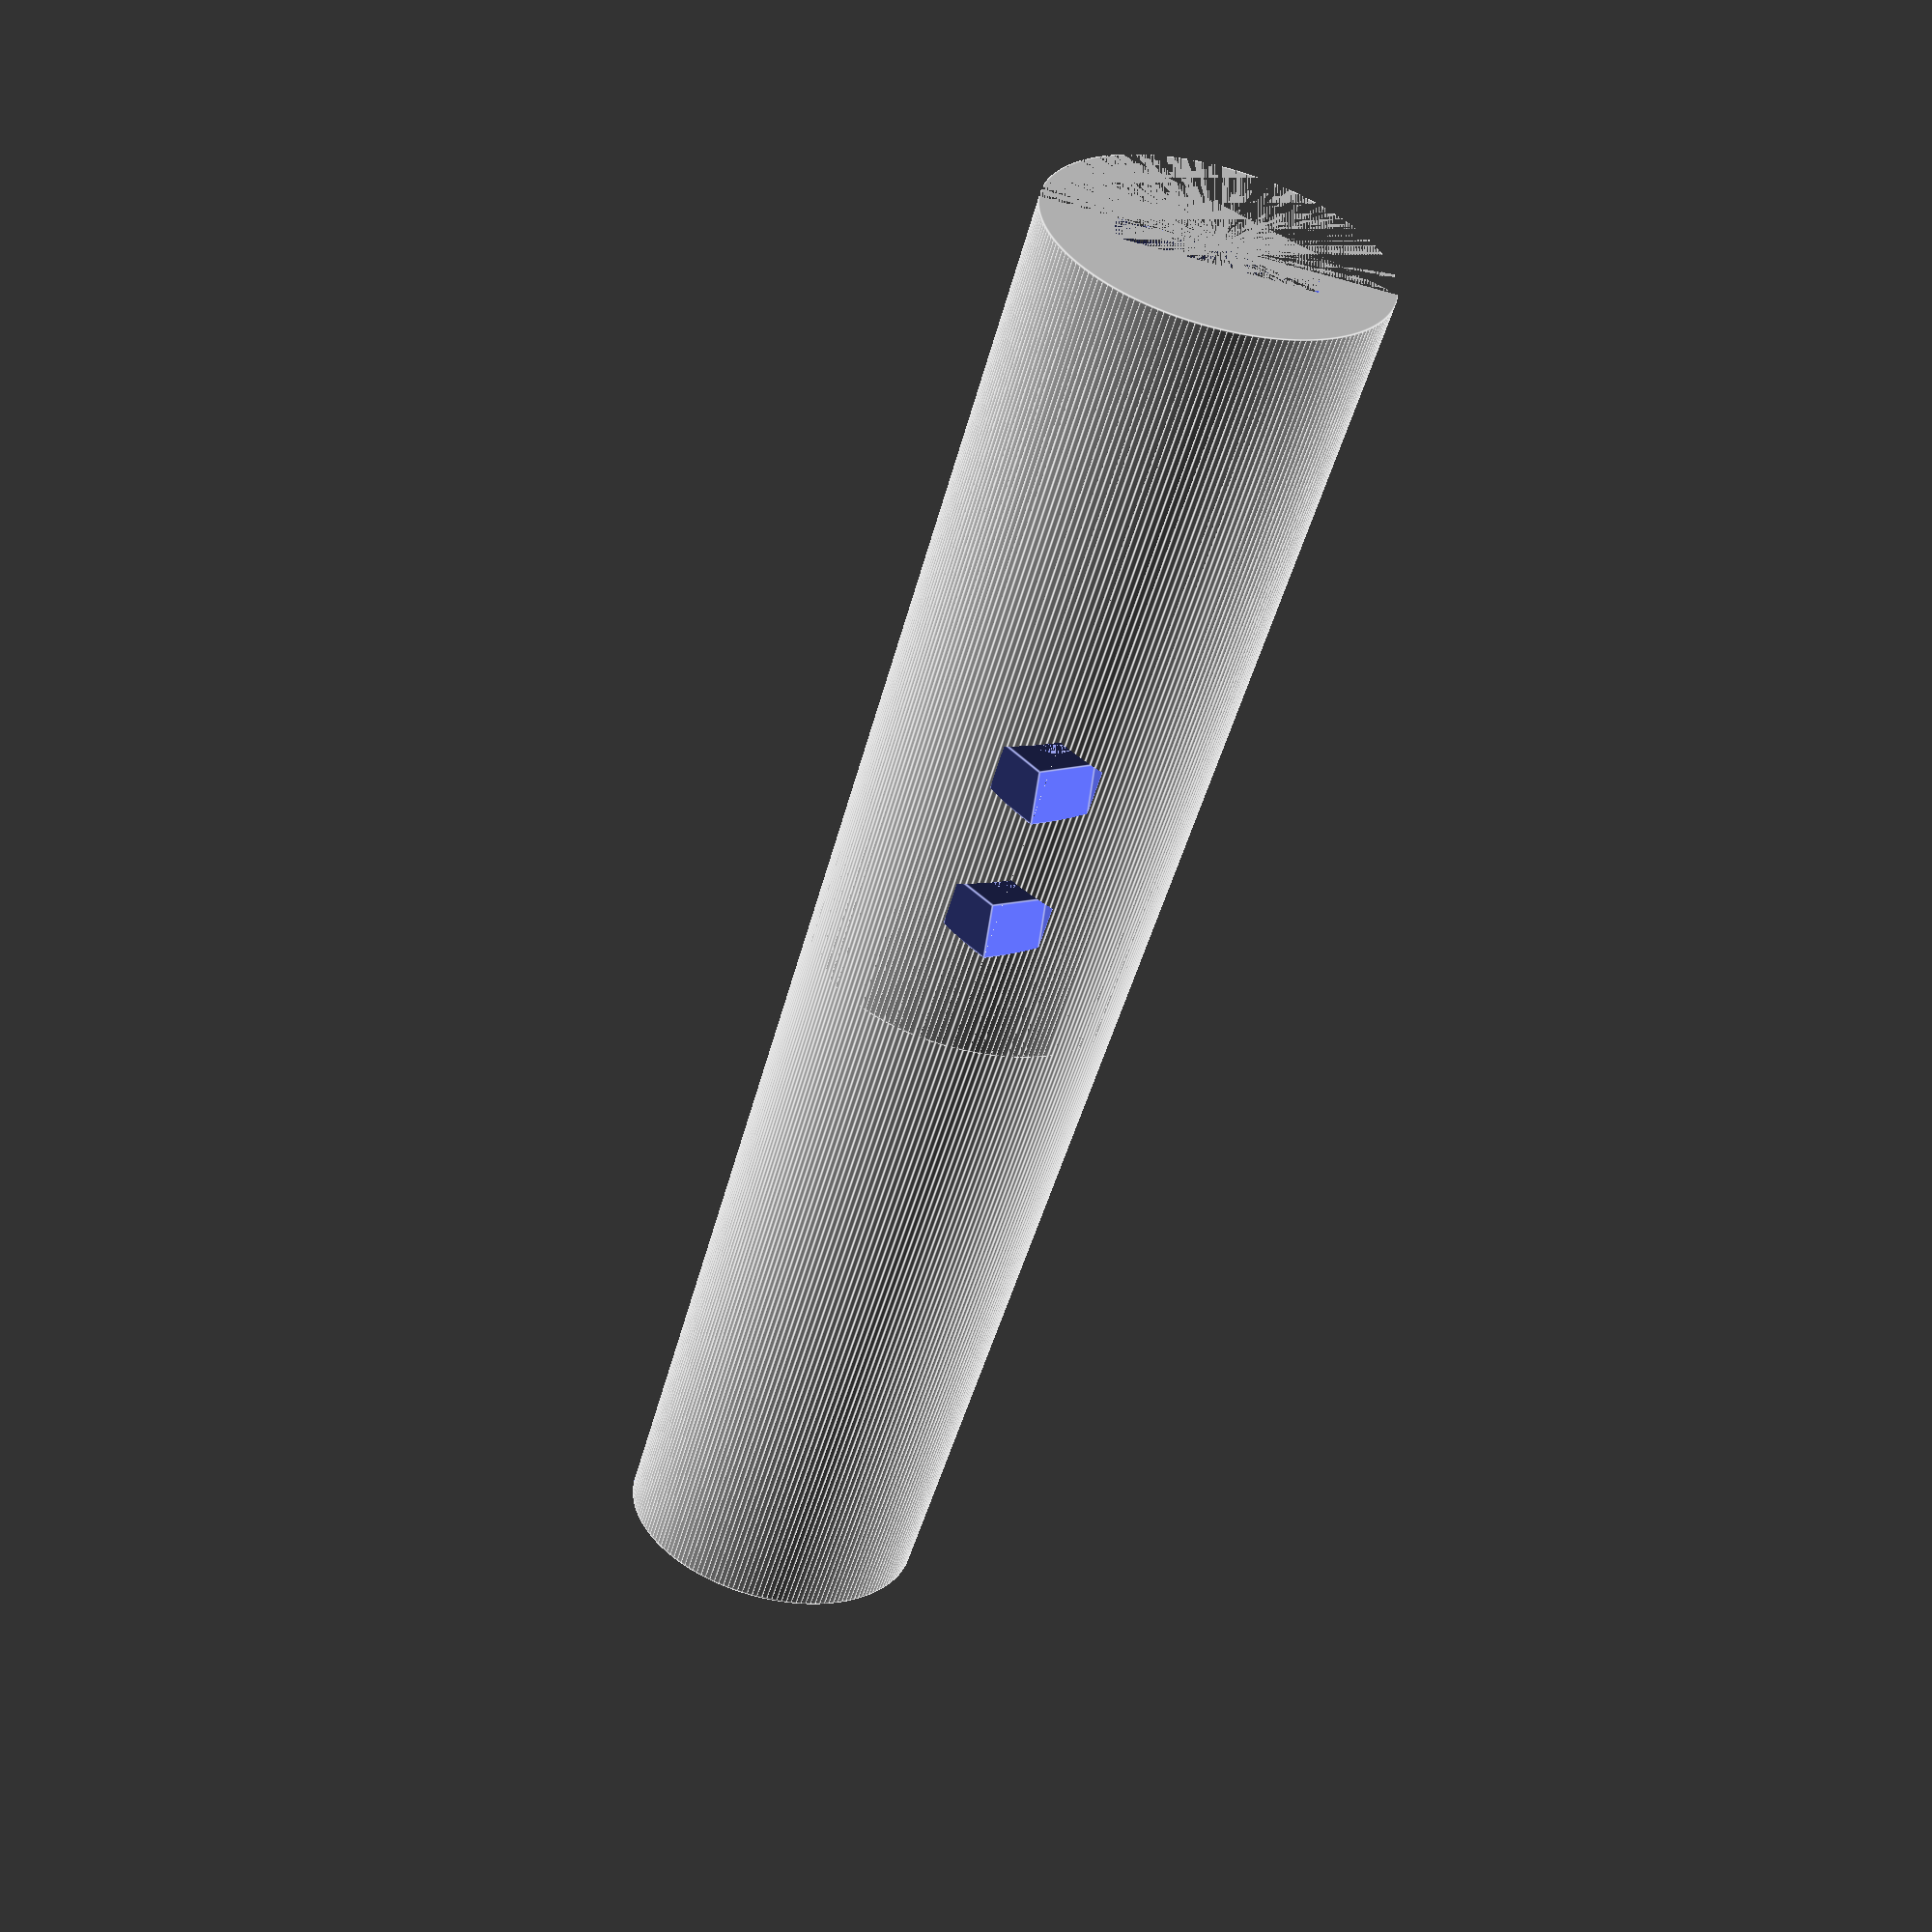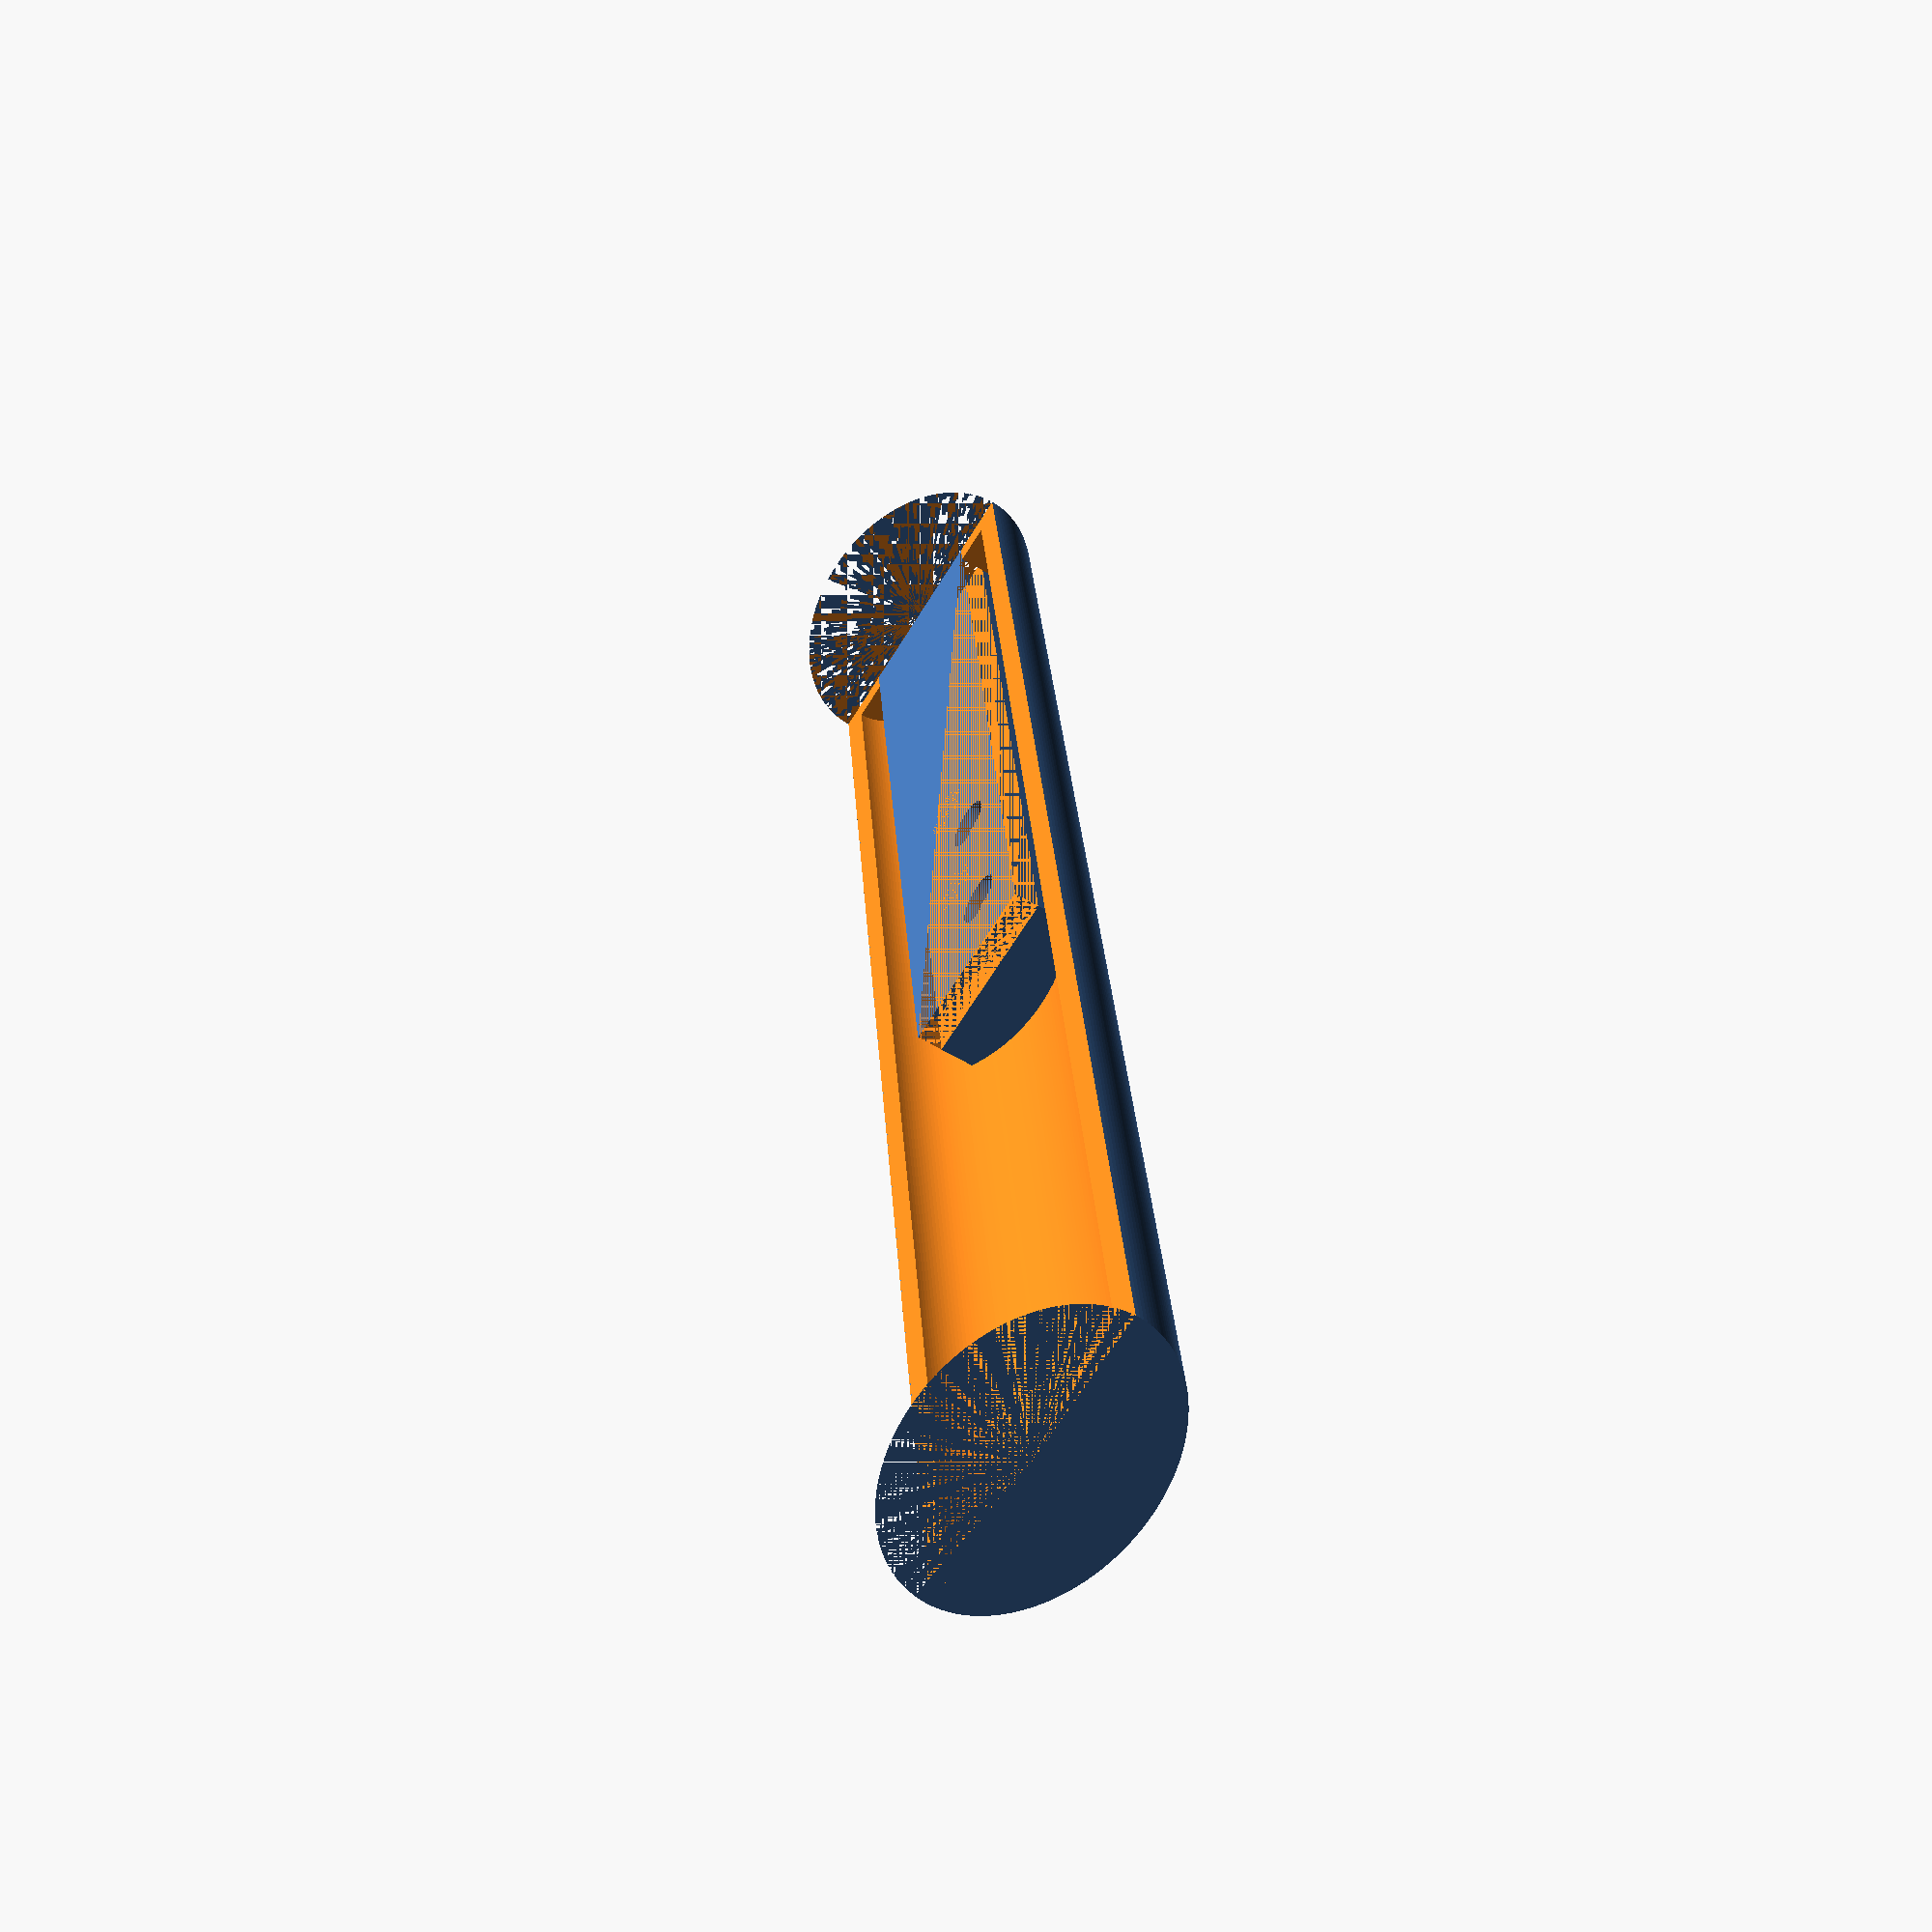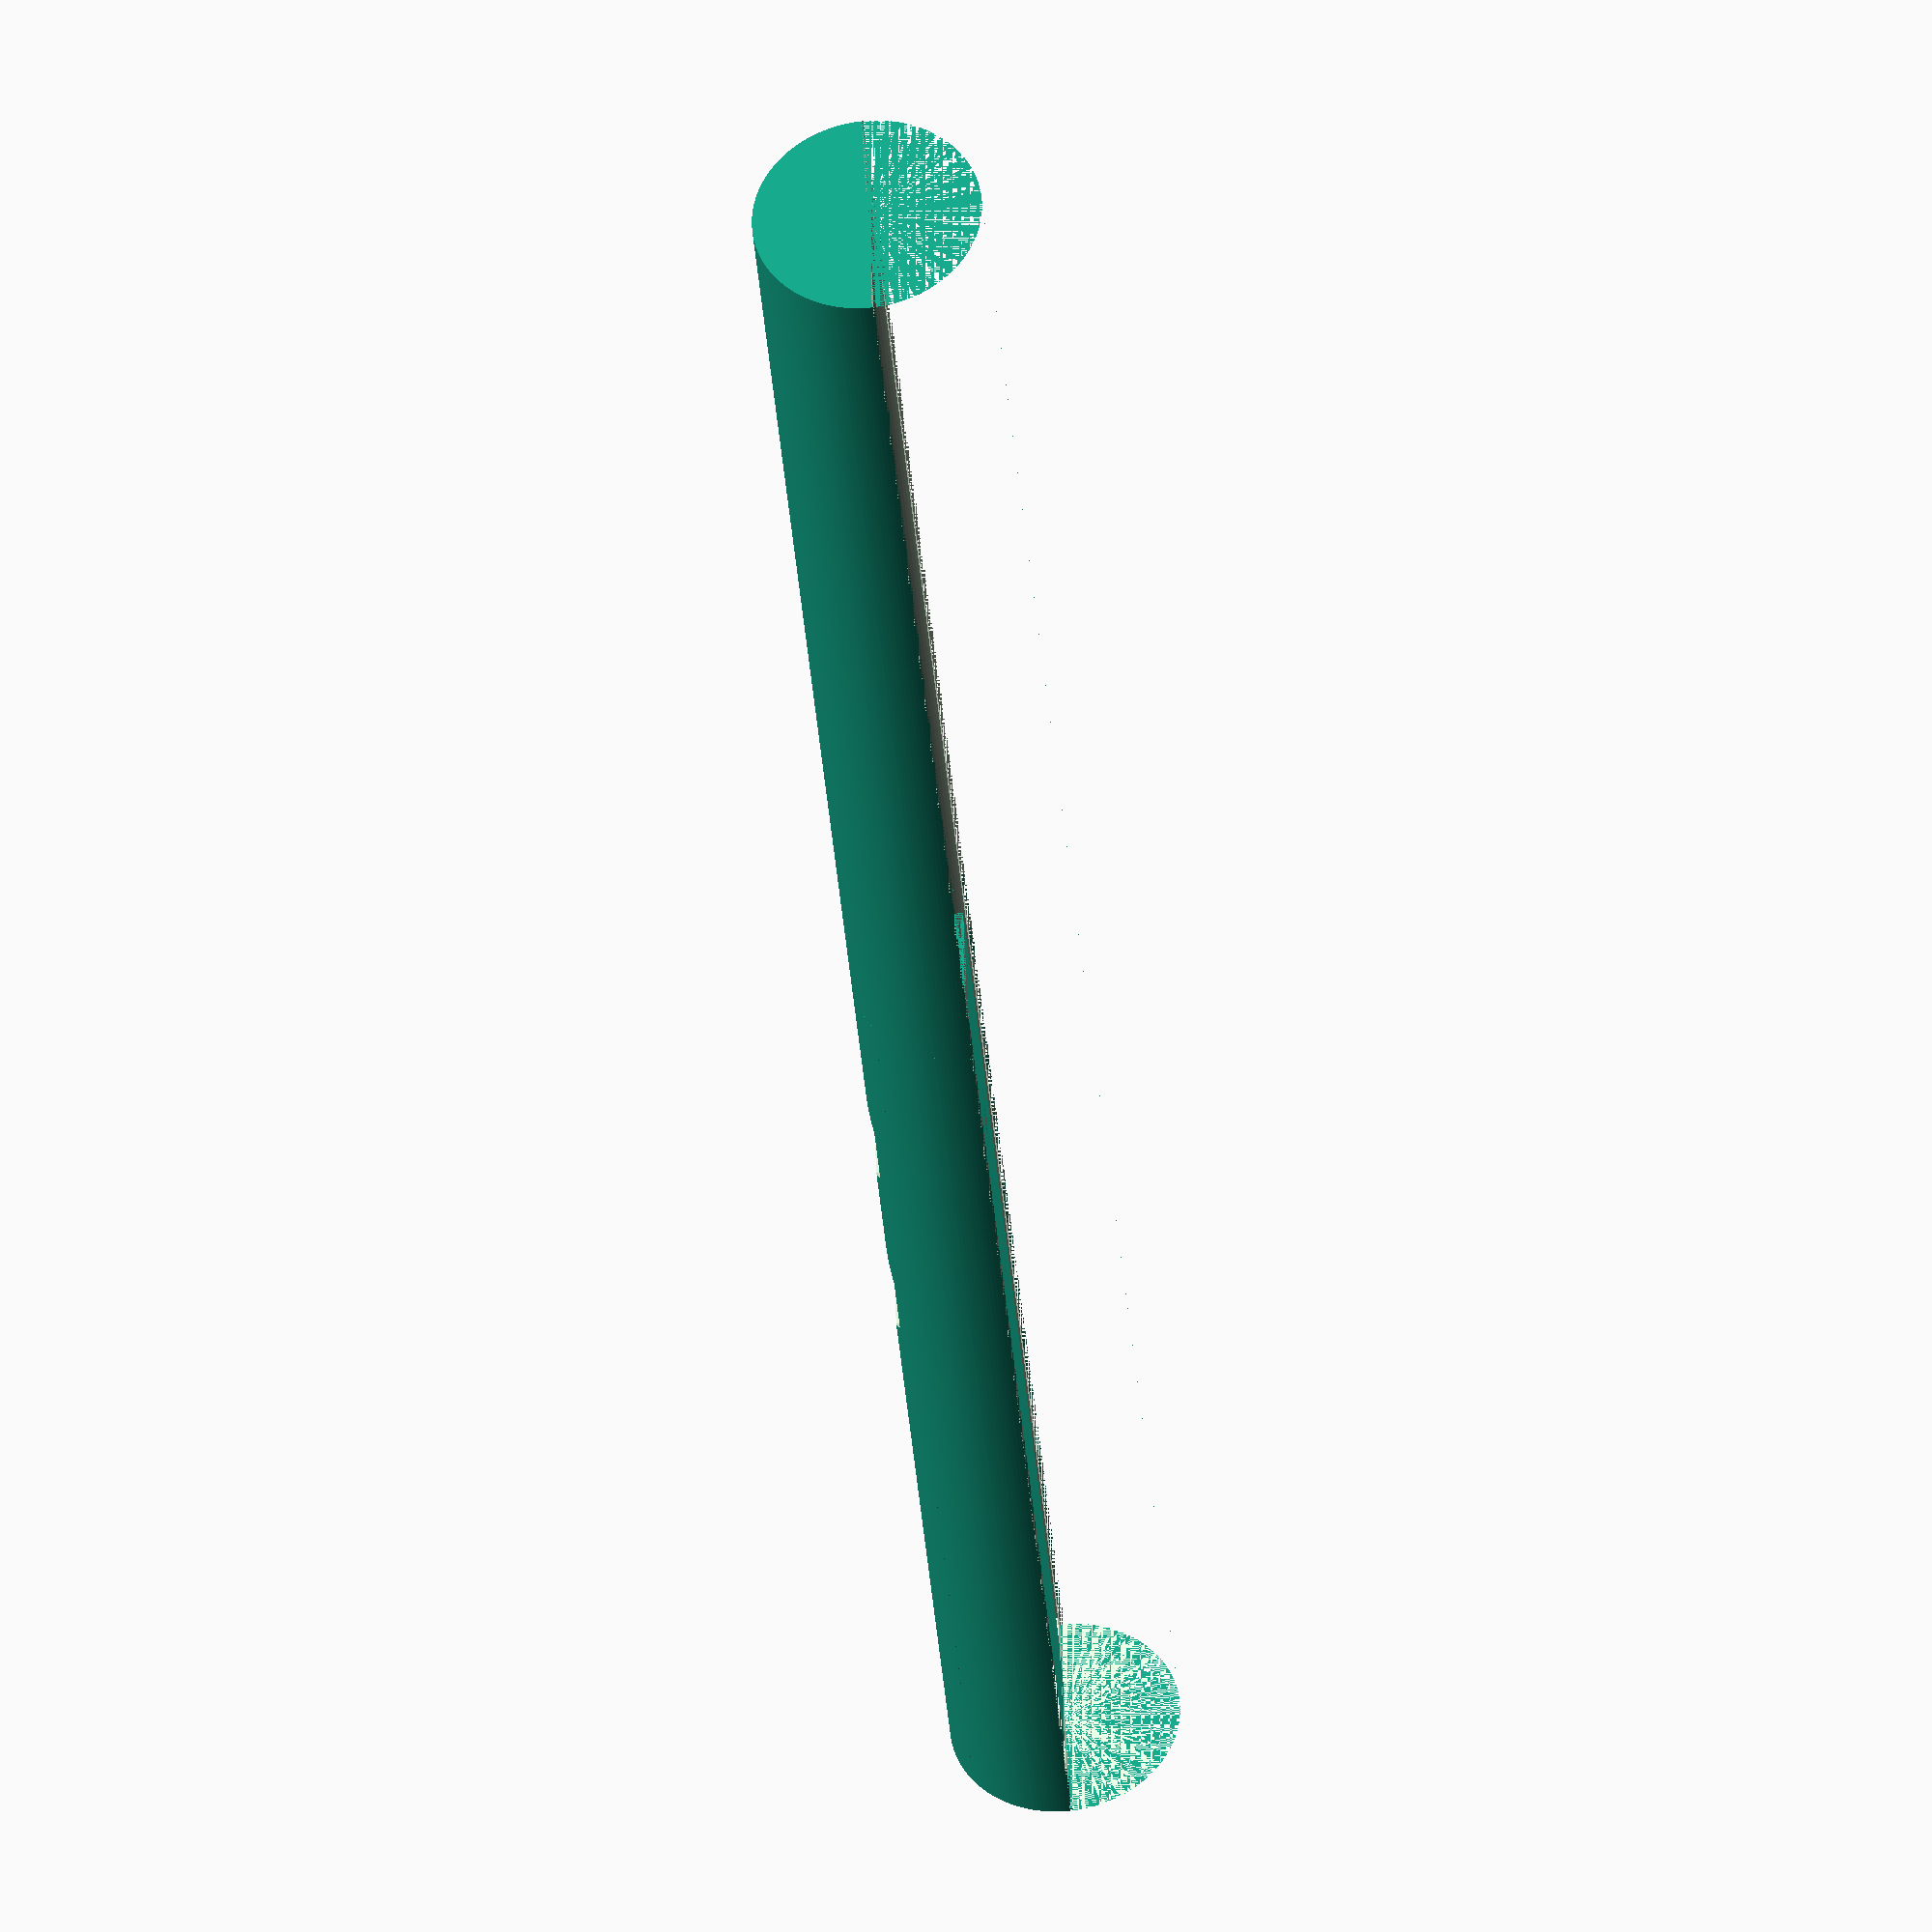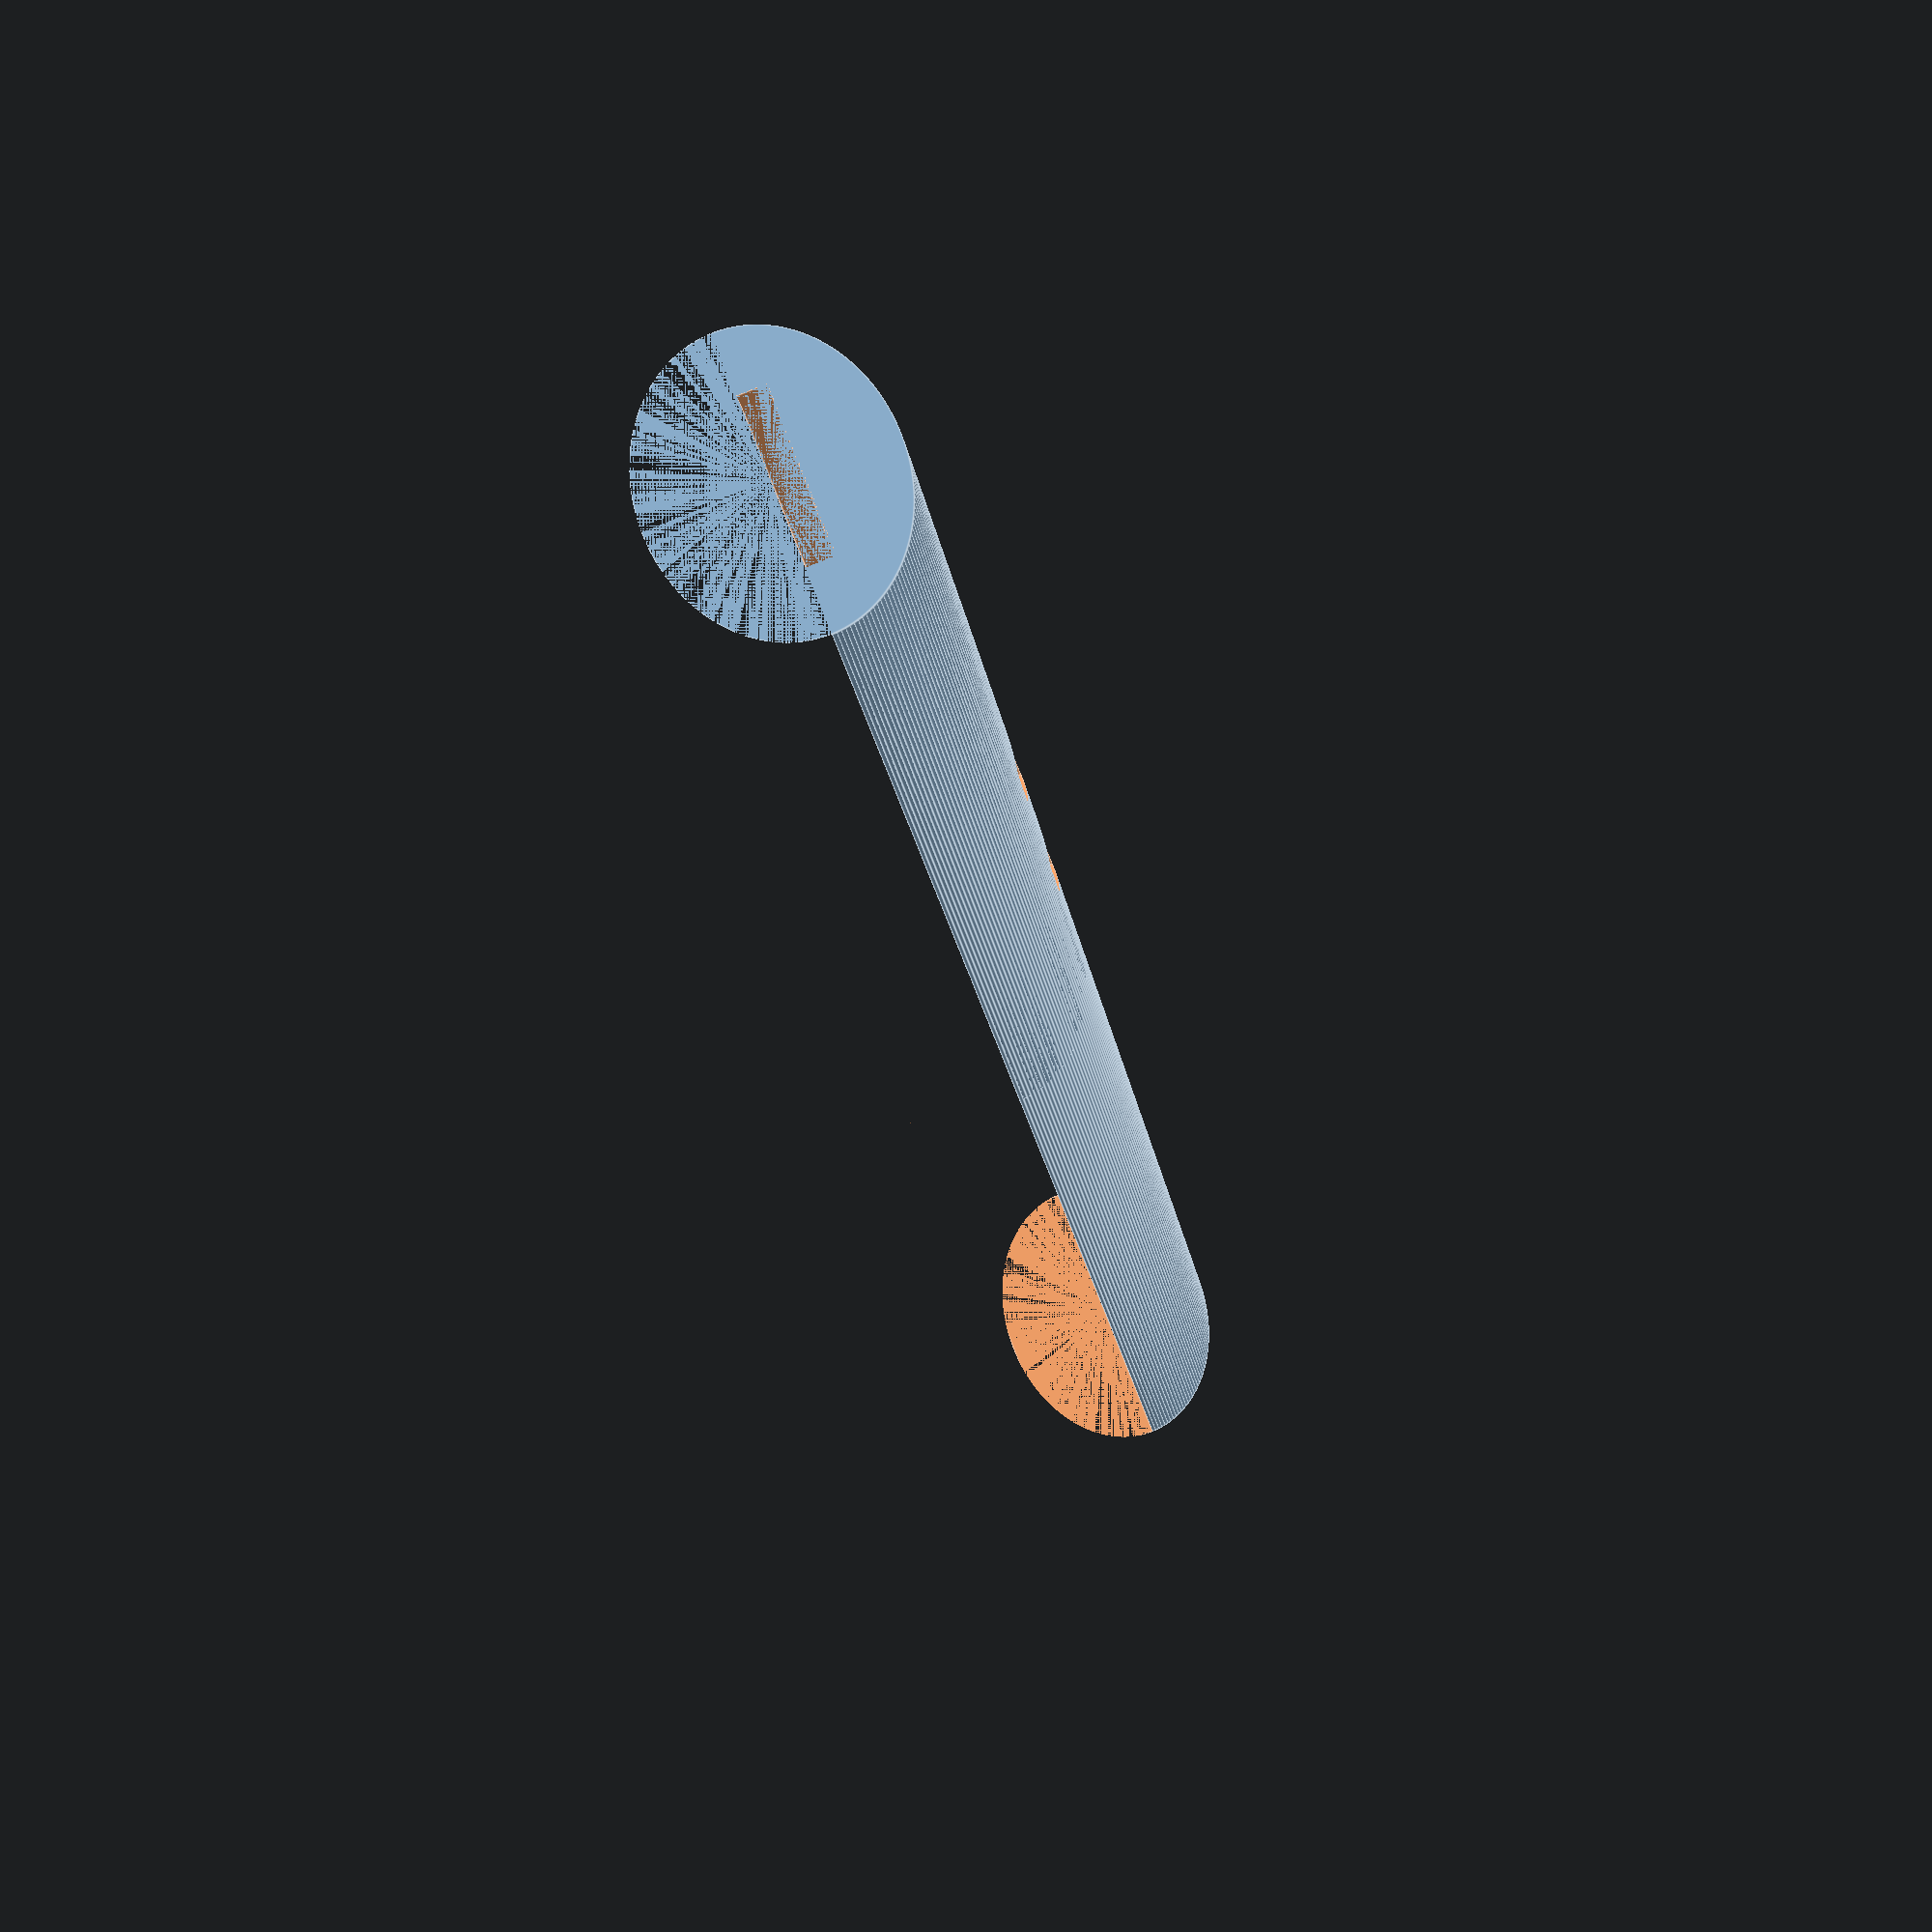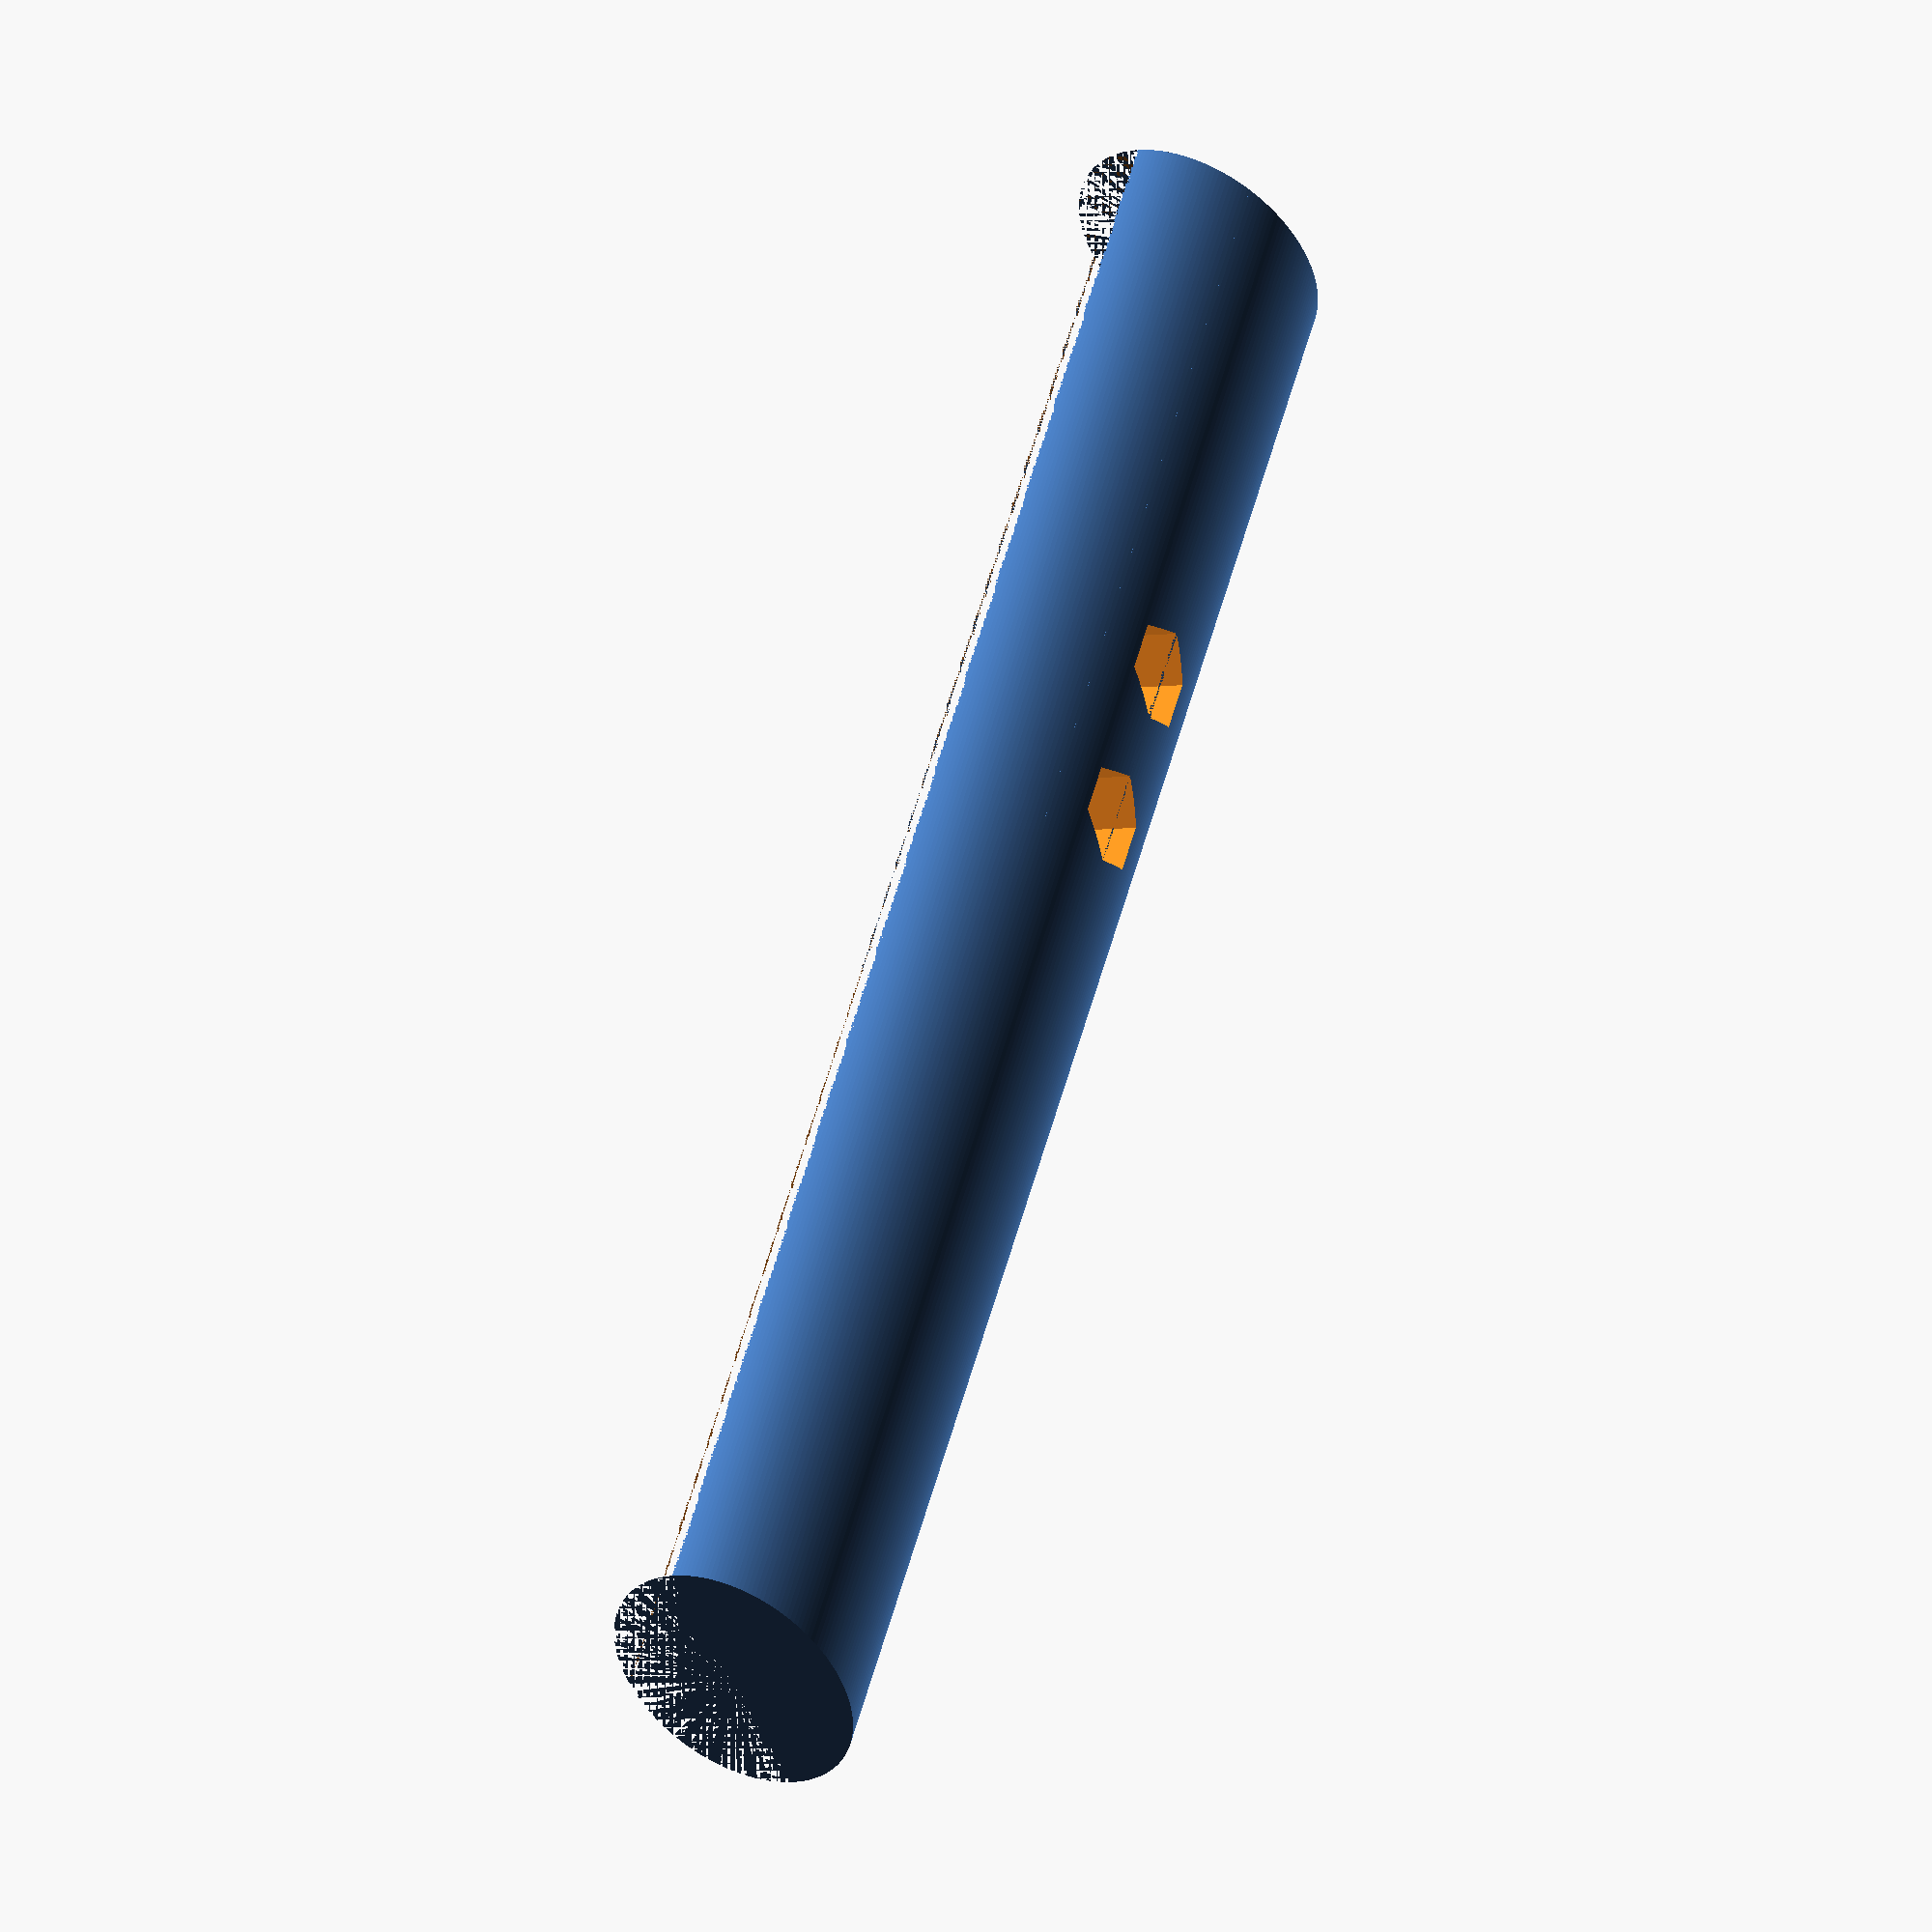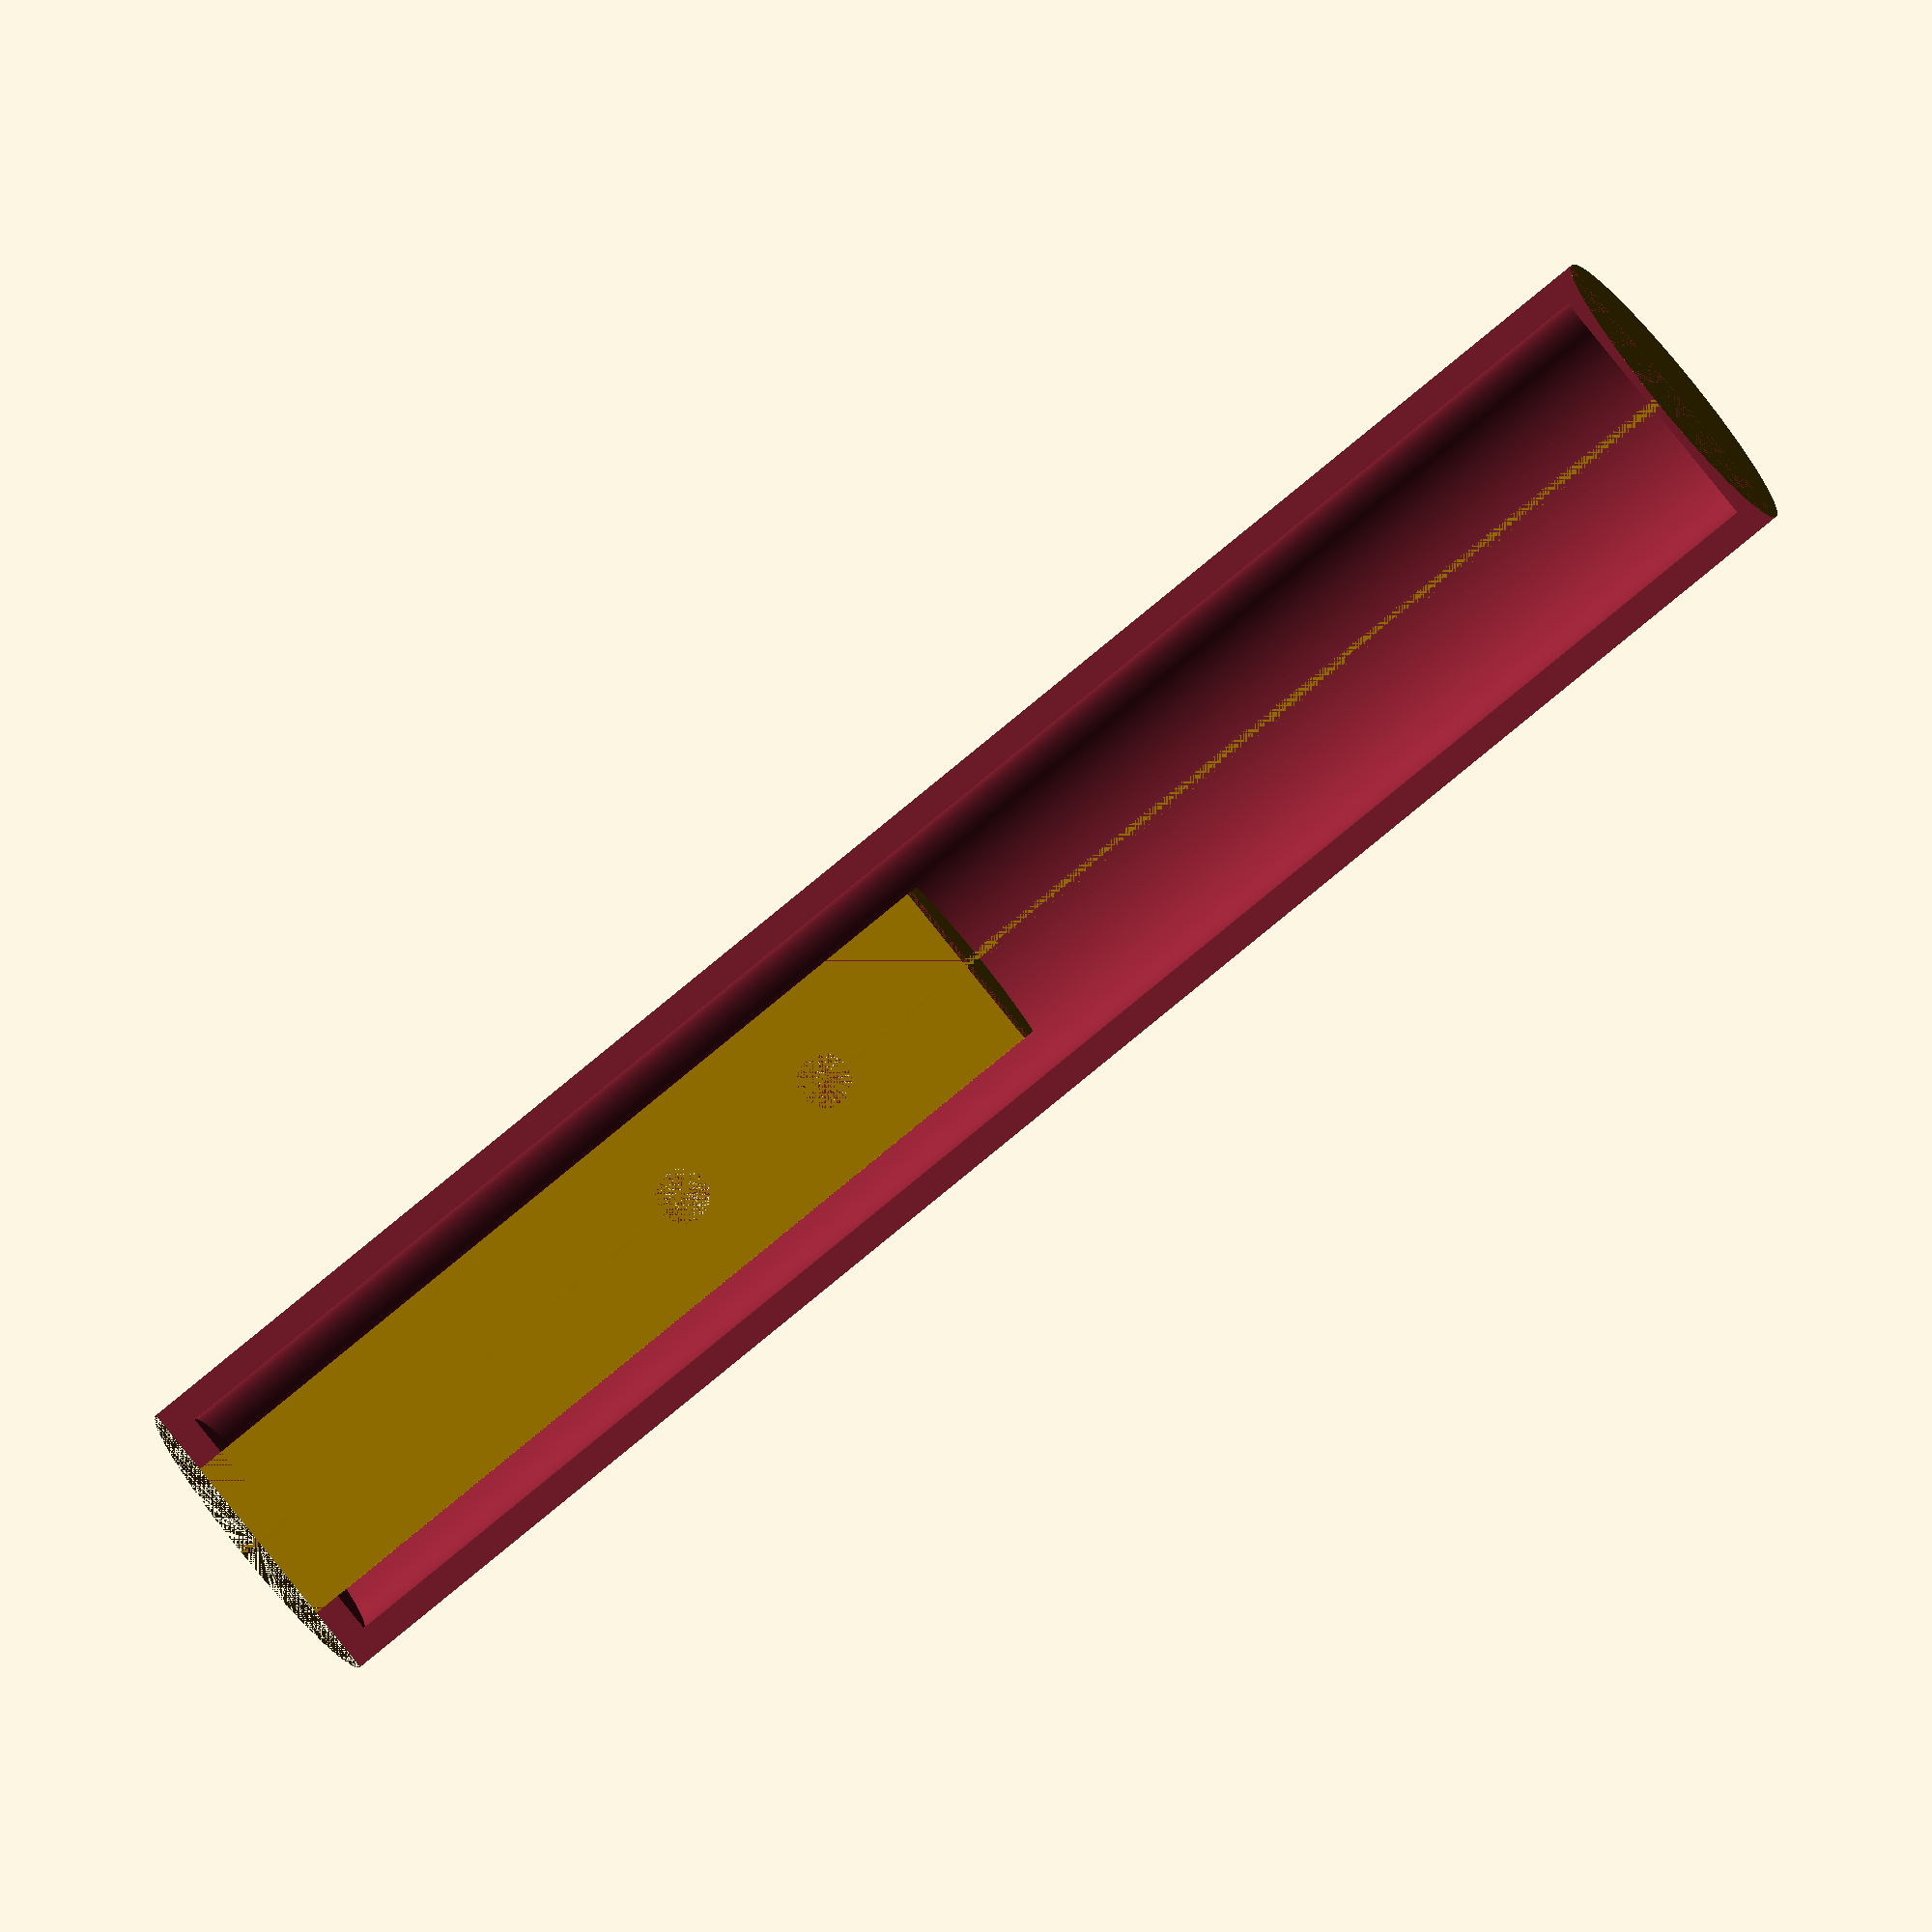
<openscad>
//!OpenSCAD

//Все размеры в см.

module screwHoles(H, holeH, nutD, screwD) {
    union() {
        cylinder (r=nutD/2, h=H - holeH, $fn=6);
        translate([0, 0, H - holeH])
            cylinder (r=screwD/2, h=holeH, $fn=180);
    }
}

module elips(h, t, w) {
    scale ([w/t, 1, 1])
        cylinder (r=t/2, h=h, $fn=180);
}

module gripWall (L, W, H, WW) {
    difference() {
        rotate([0, 90 , 0])
            elips(L, W, H);
        translate ([WW, 0, 0])
            rotate([0, 90 , 0])
                elips(L - 2 * WW, 
                    W - 2 * WW, 
                    H - 2 * WW);
    }
}

module gripWallHalf(L, W, H, WW) {
    difference () {
        gripWall(L, W, H,
            WW);
        translate ([0, -W/2, 0])
        cube ([L, W, H/2]);
    }
}

module bladeHolder(gripW, gripH, holderW, holderL) {
    intersection() {
        translate([0, -holderW/2, -gripH/2])
            cube ([holderL, holderW, 
                gripH/2]);
        rotate([0, 90 , 0])
            elips(holderL, gripW, gripH);
    }
}

module gripBase(GRIP_LENGTH, GRIP_WIDTH, GRIP_HEIGTH,
    HOLDER_WIDTH, HOLDER_LENGTH,
    BLADE_WIDTH, BLADE_THICKNESS,
    WALL_WIDTH, SCREW_POINTS, NUT_D, SCREW_D) {
    difference() {
        union() {
            gripWallHalf(GRIP_LENGTH, GRIP_WIDTH, GRIP_HEIGTH,
                WALL_WIDTH);
                
            bladeHolder(GRIP_WIDTH, GRIP_HEIGTH, HOLDER_WIDTH, 
                HOLDER_LENGTH);
        }
        for (screwPoint = SCREW_POINTS) {
            translate([screwPoint, 0, -GRIP_HEIGTH/2])
                screwHoles(GRIP_HEIGTH/2, 
                    WALL_WIDTH + BLADE_THICKNESS/2, NUT_D, SCREW_D);
        }
        translate([0, -BLADE_WIDTH/2, -BLADE_THICKNESS])
            cube ([HOLDER_LENGTH, BLADE_WIDTH, BLADE_THICKNESS]);
    }
}

GRIP_LENGTH = 20;
GRIP_WIDTH = 3.5;
GRIP_HEIGTH = 2.5;
WALL_WIDTH = 0.3;
BLADE_THICKNESS = 0.3;
BLADE_WIDTH = 2;
HOLDER_WIDTH = BLADE_WIDTH;
HOLDER_LENGTH = GRIP_LENGTH/2;
NUT_D = 1.18; //Внешний диаметр М6 гайки
SCREW_D = 0.6; //Диаметр резьбы болта М6
SCREW_INTEND = 4;
SCREW_POINTS = [(HOLDER_LENGTH - SCREW_INTEND)/3 + SCREW_INTEND,
                2*(HOLDER_LENGTH - SCREW_INTEND)/3 + SCREW_INTEND];

gripBase(GRIP_LENGTH, GRIP_WIDTH, GRIP_HEIGTH,
    HOLDER_WIDTH, HOLDER_LENGTH,
    BLADE_WIDTH, BLADE_THICKNESS,
    WALL_WIDTH, SCREW_POINTS, NUT_D, SCREW_D);

</openscad>
<views>
elev=315.6 azim=76.2 roll=186.9 proj=p view=edges
elev=58.1 azim=83.6 roll=58.3 proj=p view=solid
elev=71.2 azim=163.6 roll=276.4 proj=o view=wireframe
elev=89.8 azim=241.8 roll=111.8 proj=p view=edges
elev=5.7 azim=55.5 roll=116.3 proj=o view=solid
elev=353.8 azim=320.5 roll=7.9 proj=o view=wireframe
</views>
